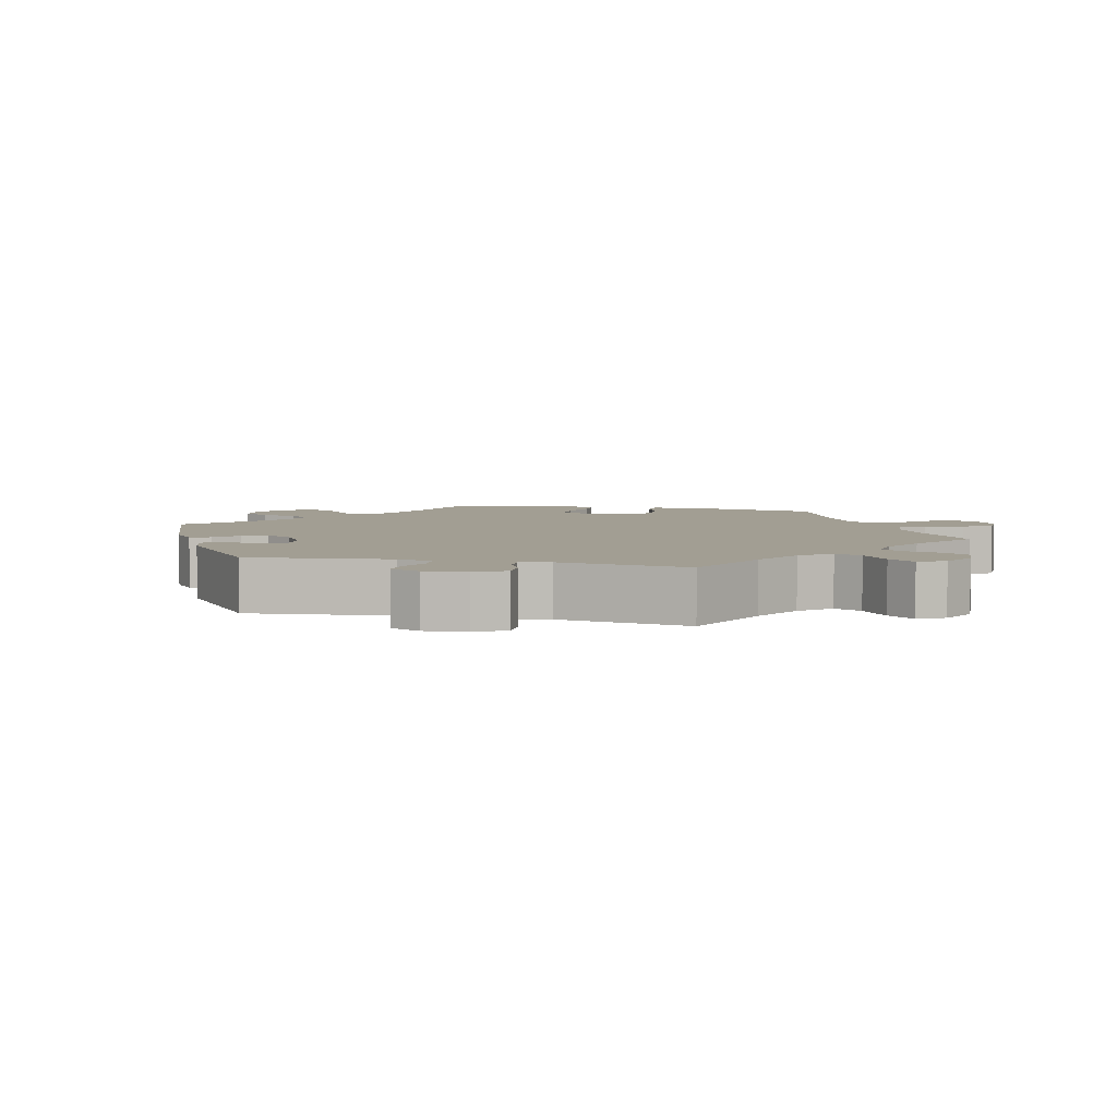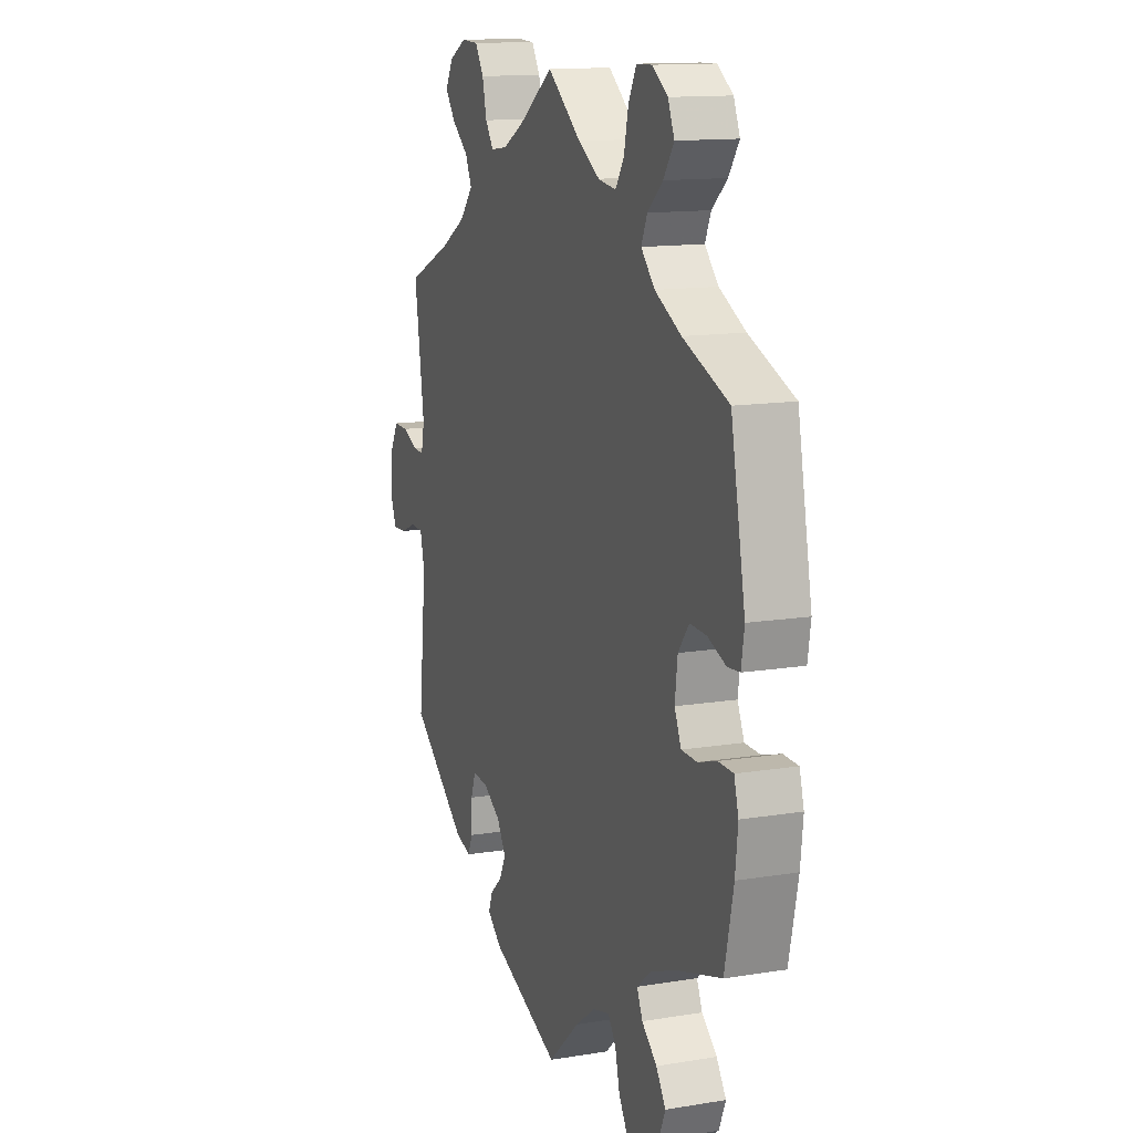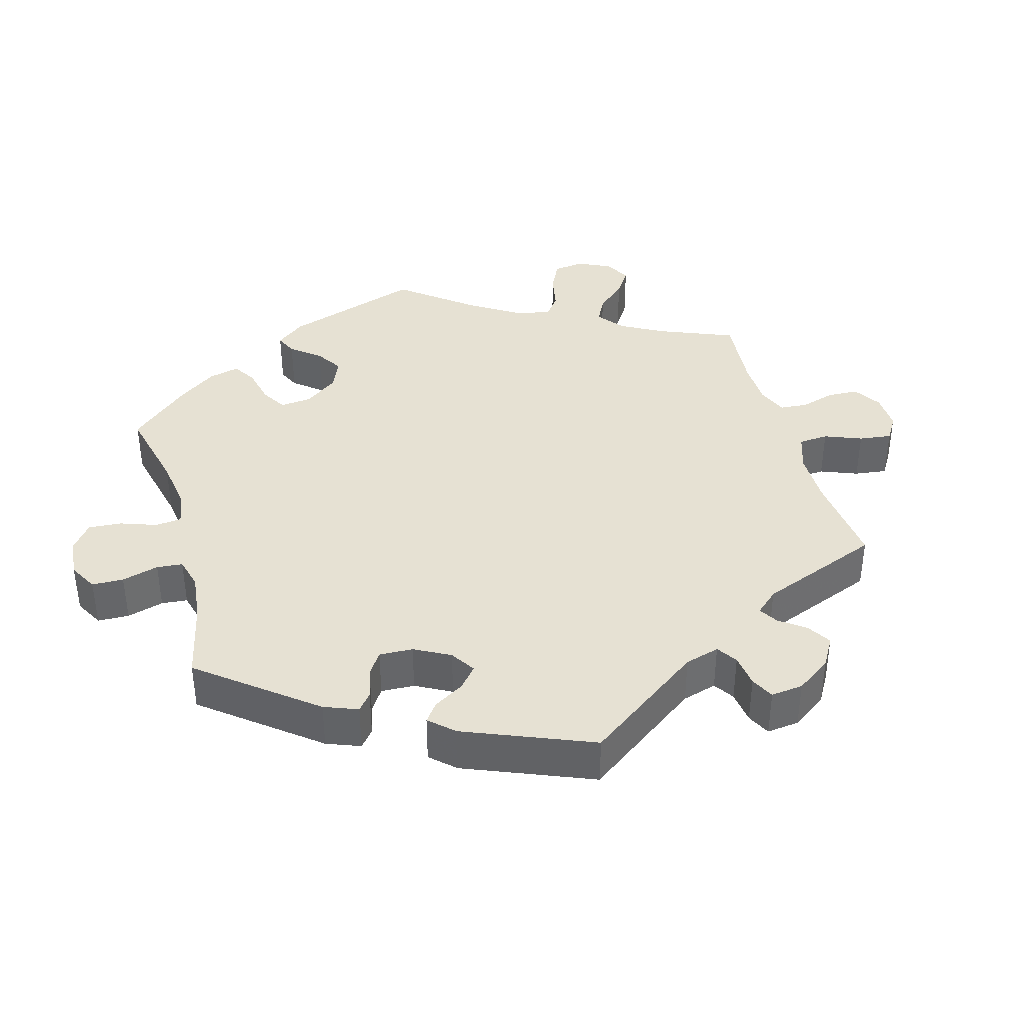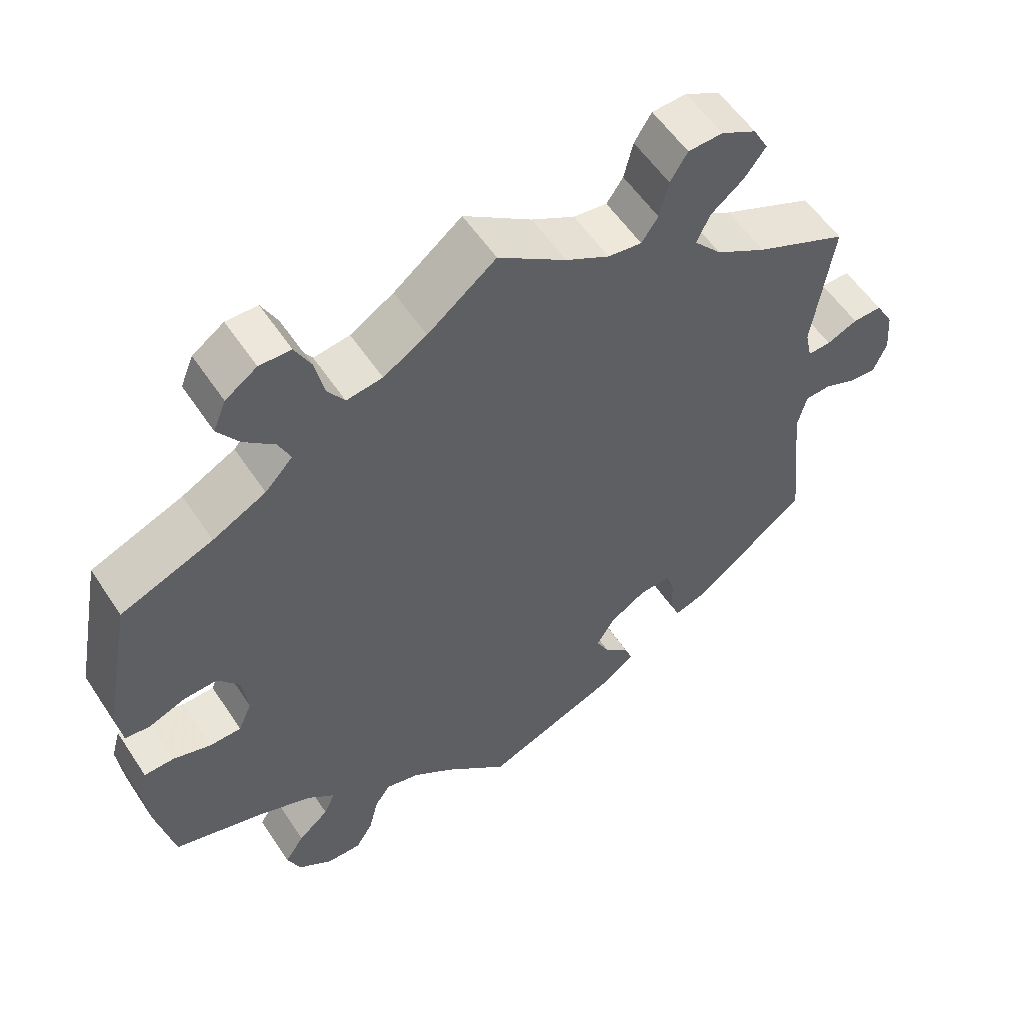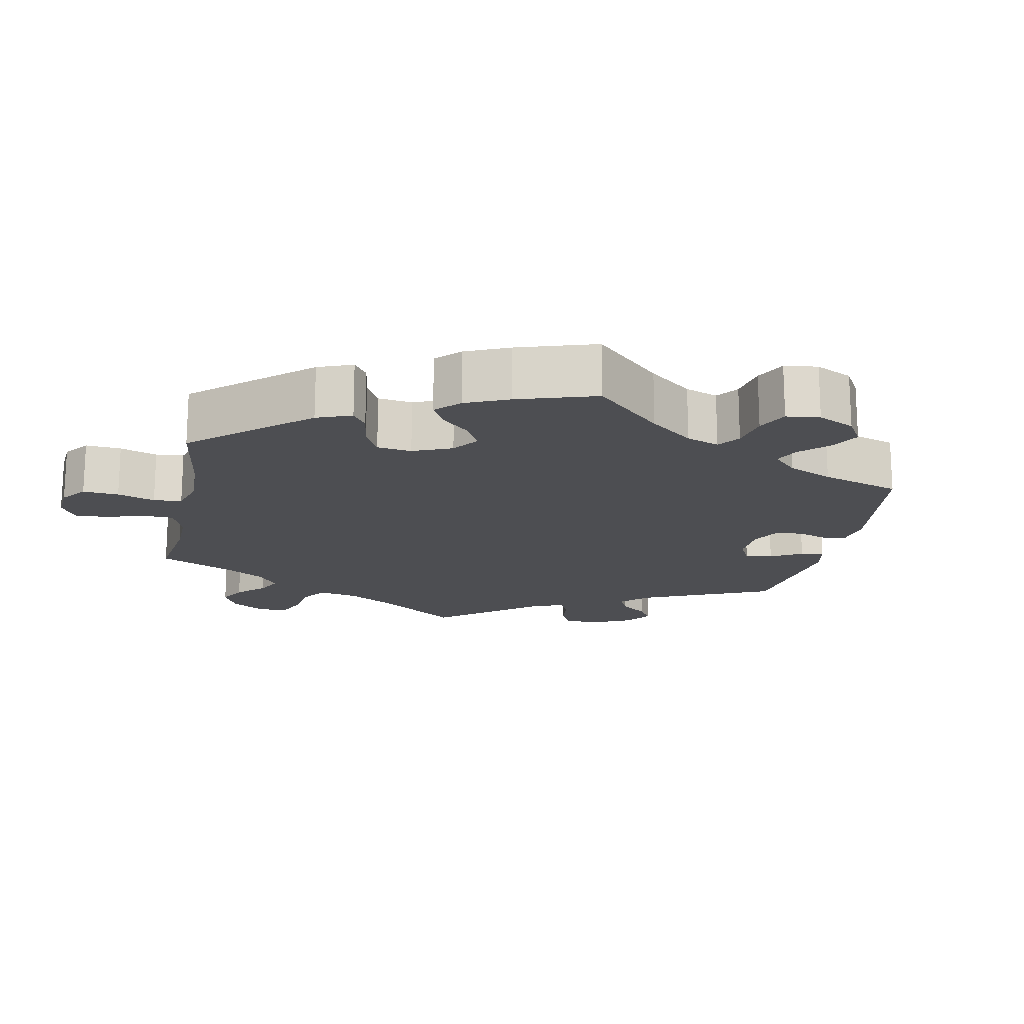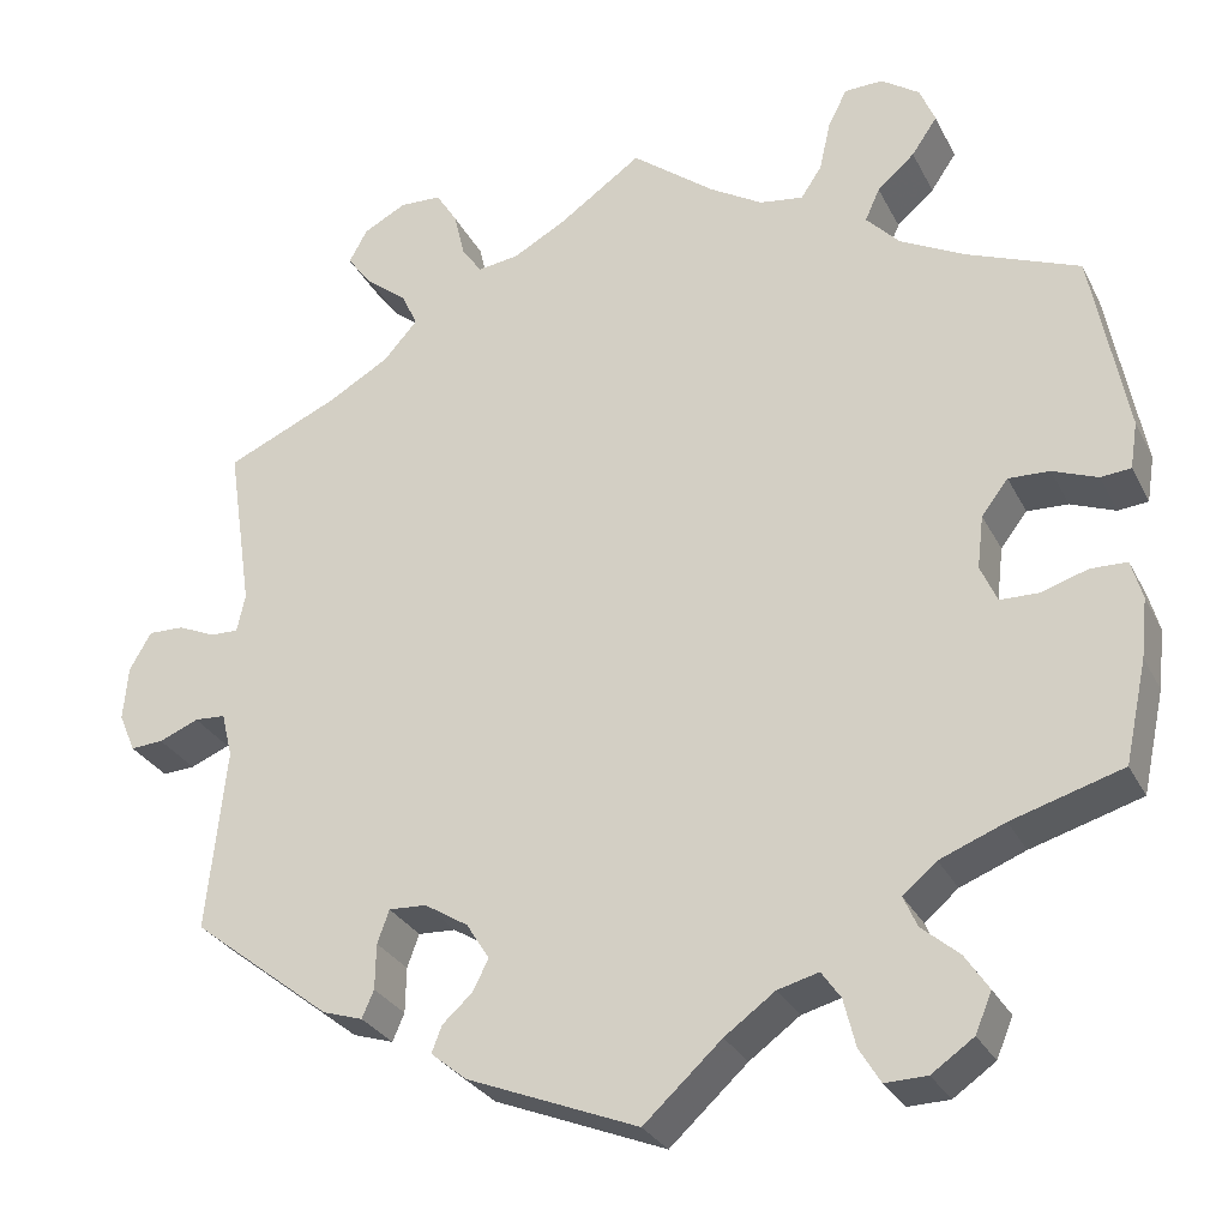
<metadata>
{"format":"obj","ext":"obj","renderer":"f3d","projection":"perspective","resolution":1024,"background":"white","views":[{"elev":5.1,"azim":-76.4,"up":"+Y"},{"elev":13.3,"azim":69.6,"up":"+Z"},{"elev":38.6,"azim":-135.5,"up":"+Y"},{"elev":56.1,"azim":146.9,"up":"+Z"},{"elev":-17.1,"azim":108.3,"up":"+Y"},{"elev":-29.0,"azim":22.7,"up":"+Z"}]}
</metadata>
<code>
v -0.48 0.07 -0.089
v -0.492 0.07 -0.04
v -0.526 0.07 -0.038
v -0.569 0.07 -0.056
v -0.605 0.07 -0.058
v -0.623 0.07 -0.016
v -0.618 0.07 0.043
v -0.594 0.07 0.085
v -0.555 0.07 0.084
v -0.514 0.07 0.066
v -0.483 0.07 0.065
v -0.474 0.07 0.107
v -0.501 0.07 0.289
v -0.378 0.07 0.344
v -0.311 0.07 0.383
v -0.274 0.07 0.425
v -0.292 0.07 0.463
v -0.336 0.07 0.498
v -0.364 0.07 0.535
v -0.344 0.07 0.572
v -0.297 0.07 0.597
v -0.251 0.07 0.595
v -0.228 0.07 0.558
v -0.216 0.07 0.508
v -0.194 0.07 0.476
v -0.149 0.07 0.482
v -0.091 0.07 0.514
v 0 0.07 0.578
v 0.091 0.07 0.507
v 0.149 0.07 0.472
v 0.197 0.07 0.465
v 0.22 0.07 0.5
v 0.232 0.07 0.555
v 0.253 0.07 0.596
v 0.295 0.07 0.597
v 0.337 0.07 0.568
v 0.354 0.07 0.527
v 0.326 0.07 0.486
v 0.285 0.07 0.45
v 0.269 0.07 0.414
v 0.306 0.07 0.375
v 0.377 0.07 0.338
v 0.5 0.07 0.289
v 0.539 0.07 0.086
v 0.531 0.07 0.035
v 0.498 0.07 0.032
v 0.449 0.07 0.051
v 0.404 0.07 0.053
v 0.375 0.07 0.015
v 0.368 0.07 -0.043
v 0.386 0.07 -0.084
v 0.428 0.07 -0.085
v 0.479 0.07 -0.069
v 0.519 0.07 -0.07
v 0.531 0.07 -0.113
v 0.524 0.07 -0.178
v 0.5 0.07 -0.289
v 0.379 0.07 -0.325
v 0.308 0.07 -0.353
v 0.271 0.07 -0.384
v 0.286 0.07 -0.418
v 0.327 0.07 -0.453
v 0.353 0.07 -0.492
v 0.335 0.07 -0.535
v 0.289 0.07 -0.567
v 0.243 0.07 -0.568
v 0.22 0.07 -0.53
v 0.207 0.07 -0.478
v 0.186 0.07 -0.448
v 0.141 0.07 -0.46
v 0.086 0.07 -0.5
v 0.001 0.07 -0.578
v -0.186 0.07 -0.503
v -0.225 0.07 -0.471
v -0.214 0.07 -0.442
v -0.181 0.07 -0.412
v -0.164 0.07 -0.378
v -0.189 0.07 -0.338
v -0.237 0.07 -0.308
v -0.278 0.07 -0.306
v -0.291 0.07 -0.342
v -0.292 0.07 -0.392
v -0.305 0.07 -0.422
v -0.349 0.07 -0.408
v -0.501 0.07 -0.289
v -0.48 0 -0.089
v -0.492 0 -0.04
v -0.526 0 -0.038
v -0.569 0 -0.056
v -0.605 0 -0.058
v -0.623 0 -0.016
v -0.618 0 0.043
v -0.594 0 0.085
v -0.555 0 0.084
v -0.514 0 0.066
v -0.483 0 0.065
v -0.474 0 0.107
v -0.501 0 0.289
v -0.378 0 0.344
v -0.311 0 0.383
v -0.274 0 0.425
v -0.292 0 0.463
v -0.336 0 0.498
v -0.364 0 0.535
v -0.344 0 0.572
v -0.297 0 0.597
v -0.251 0 0.595
v -0.228 0 0.558
v -0.216 0 0.508
v -0.194 0 0.476
v -0.149 0 0.482
v -0.091 0 0.514
v 0 0 0.578
v 0.091 0 0.507
v 0.149 0 0.472
v 0.197 0 0.465
v 0.22 0 0.5
v 0.232 0 0.555
v 0.253 0 0.596
v 0.295 0 0.597
v 0.337 0 0.568
v 0.354 0 0.527
v 0.326 0 0.486
v 0.285 0 0.45
v 0.269 0 0.414
v 0.306 0 0.375
v 0.377 0 0.338
v 0.5 0 0.289
v 0.539 0 0.086
v 0.531 0 0.035
v 0.498 0 0.032
v 0.449 0 0.051
v 0.404 0 0.053
v 0.375 0 0.015
v 0.368 0 -0.043
v 0.386 0 -0.084
v 0.428 0 -0.085
v 0.479 0 -0.069
v 0.519 0 -0.07
v 0.531 0 -0.113
v 0.524 0 -0.178
v 0.5 0 -0.289
v 0.379 0 -0.325
v 0.308 0 -0.353
v 0.271 0 -0.384
v 0.286 0 -0.418
v 0.327 0 -0.453
v 0.353 0 -0.492
v 0.335 0 -0.535
v 0.289 0 -0.567
v 0.243 0 -0.568
v 0.22 0 -0.53
v 0.207 0 -0.478
v 0.186 0 -0.448
v 0.141 0 -0.46
v 0.086 0 -0.5
v 0.001 0 -0.578
v -0.186 0 -0.503
v -0.225 0 -0.471
v -0.214 0 -0.442
v -0.181 0 -0.412
v -0.164 0 -0.378
v -0.189 0 -0.338
v -0.237 0 -0.308
v -0.278 0 -0.306
v -0.291 0 -0.342
v -0.292 0 -0.392
v -0.305 0 -0.422
v -0.349 0 -0.408
v -0.501 0 -0.289
f 84 85 1
f 81 82 83 84
f 80 81 84 1
f 79 80 1 2
f 78 79 2
f 73 74 75 76
f 71 72 73 76
f 70 71 76 77
f 69 70 77 78
f 65 66 67 68
f 65 68 69
f 64 65 69
f 61 62 63 64
f 60 61 64 69
f 59 60 69 78
f 55 56 57 58
f 52 53 54 55
f 51 52 55 58
f 50 51 58 59
f 44 45 46 47
f 42 43 44 47
f 41 42 47 48
f 40 41 48 49
f 36 37 38 39
f 36 39 40
f 35 36 40
f 32 33 34 35
f 31 32 35 40
f 30 31 40 49
f 27 28 29
f 26 27 29 30
f 25 26 30 49
f 21 22 23 24
f 21 24 25
f 20 21 25
f 17 18 19 20
f 17 20 25 49
f 12 13 14
f 11 12 14 15
f 7 8 9 10
f 7 10 11
f 6 7 11
f 3 4 5 6
f 2 3 6 11
f 16 17 49 50
f 16 50 59 78
f 15 16 78
f 2 11 15 78
f 86 170 169
f 169 168 167 166
f 86 169 166 165
f 87 86 165 164
f 87 164 163
f 161 160 159 158
f 161 158 157 156
f 162 161 156 155
f 163 162 155 154
f 153 152 151 150
f 154 153 150
f 154 150 149
f 149 148 147 146
f 154 149 146 145
f 163 154 145 144
f 143 142 141 140
f 140 139 138 137
f 143 140 137 136
f 144 143 136 135
f 132 131 130 129
f 132 129 128 127
f 133 132 127 126
f 134 133 126 125
f 124 123 122 121
f 125 124 121
f 125 121 120
f 120 119 118 117
f 125 120 117 116
f 134 125 116 115
f 114 113 112
f 115 114 112 111
f 134 115 111 110
f 109 108 107 106
f 110 109 106
f 110 106 105
f 105 104 103 102
f 134 110 105 102
f 99 98 97
f 100 99 97 96
f 95 94 93 92
f 96 95 92
f 96 92 91
f 91 90 89 88
f 96 91 88 87
f 135 134 102 101
f 163 144 135 101
f 163 101 100
f 163 100 96 87
f 1 86 87 2
f 2 87 88 3
f 3 88 89 4
f 4 89 90 5
f 5 90 91 6
f 6 91 92 7
f 7 92 93 8
f 8 93 94 9
f 9 94 95 10
f 10 95 96 11
f 11 96 97 12
f 12 97 98 13
f 13 98 99 14
f 14 99 100 15
f 15 100 101 16
f 16 101 102 17
f 17 102 103 18
f 18 103 104 19
f 19 104 105 20
f 20 105 106 21
f 21 106 107 22
f 22 107 108 23
f 23 108 109 24
f 24 109 110 25
f 25 110 111 26
f 26 111 112 27
f 27 112 113 28
f 28 113 114 29
f 29 114 115 30
f 30 115 116 31
f 31 116 117 32
f 32 117 118 33
f 33 118 119 34
f 34 119 120 35
f 35 120 121 36
f 36 121 122 37
f 37 122 123 38
f 38 123 124 39
f 39 124 125 40
f 40 125 126 41
f 41 126 127 42
f 42 127 128 43
f 43 128 129 44
f 44 129 130 45
f 45 130 131 46
f 46 131 132 47
f 47 132 133 48
f 48 133 134 49
f 49 134 135 50
f 50 135 136 51
f 51 136 137 52
f 52 137 138 53
f 53 138 139 54
f 54 139 140 55
f 55 140 141 56
f 56 141 142 57
f 57 142 143 58
f 58 143 144 59
f 59 144 145 60
f 60 145 146 61
f 61 146 147 62
f 62 147 148 63
f 63 148 149 64
f 64 149 150 65
f 65 150 151 66
f 66 151 152 67
f 67 152 153 68
f 68 153 154 69
f 69 154 155 70
f 70 155 156 71
f 71 156 157 72
f 72 157 158 73
f 73 158 159 74
f 74 159 160 75
f 75 160 161 76
f 76 161 162 77
f 77 162 163 78
f 78 163 164 79
f 79 164 165 80
f 80 165 166 81
f 81 166 167 82
f 82 167 168 83
f 83 168 169 84
f 84 169 170 85
f 85 170 86 1

</code>
